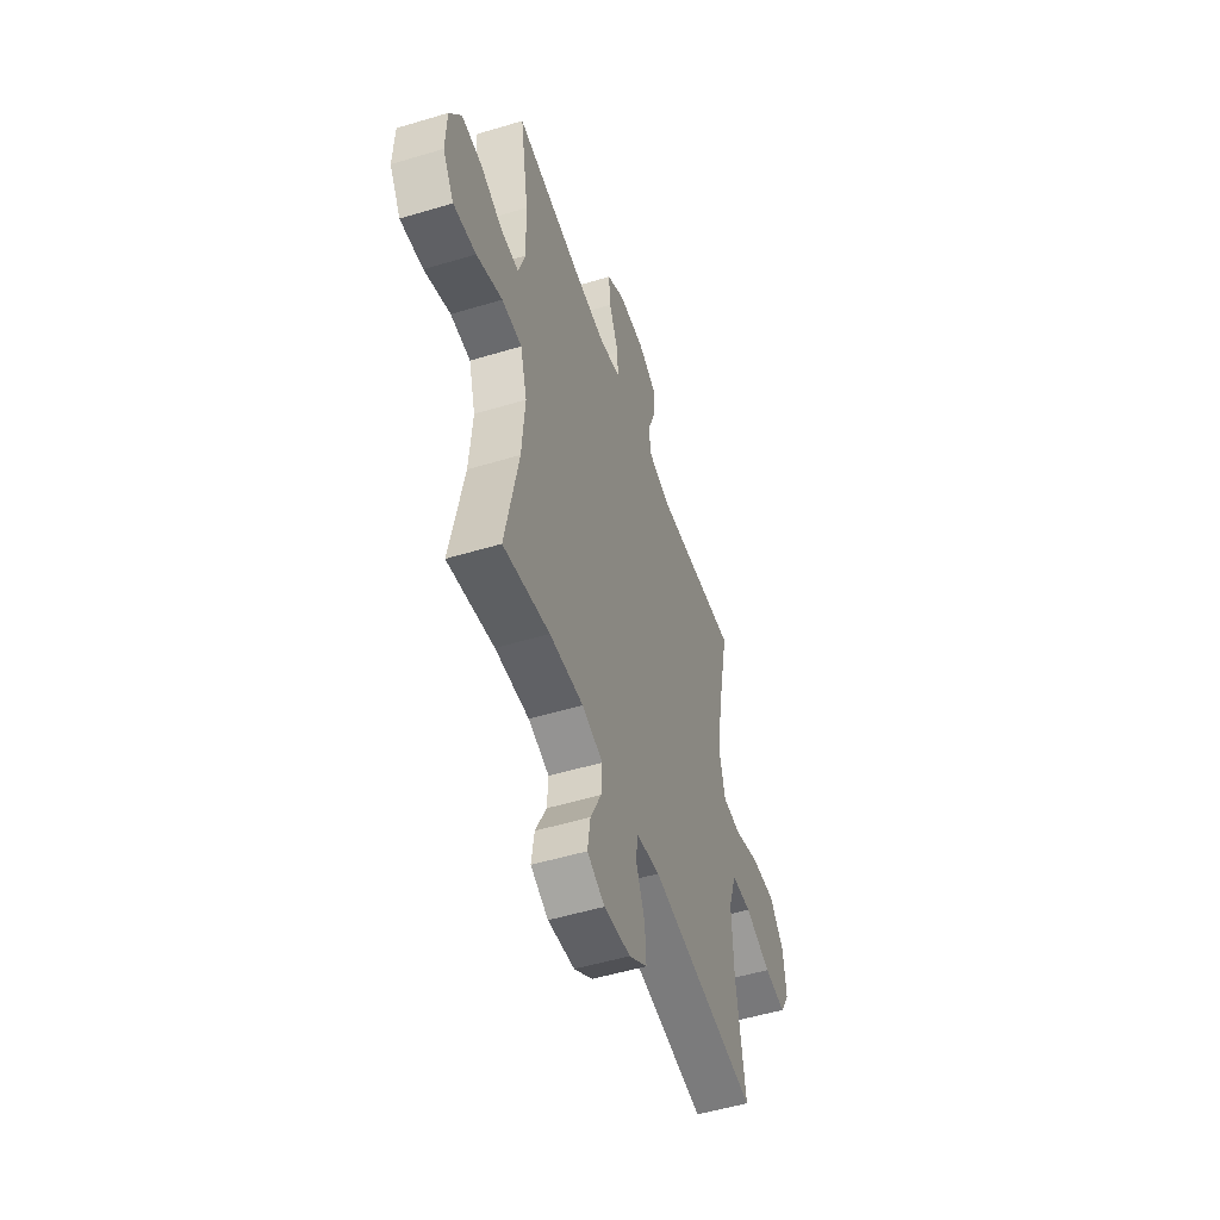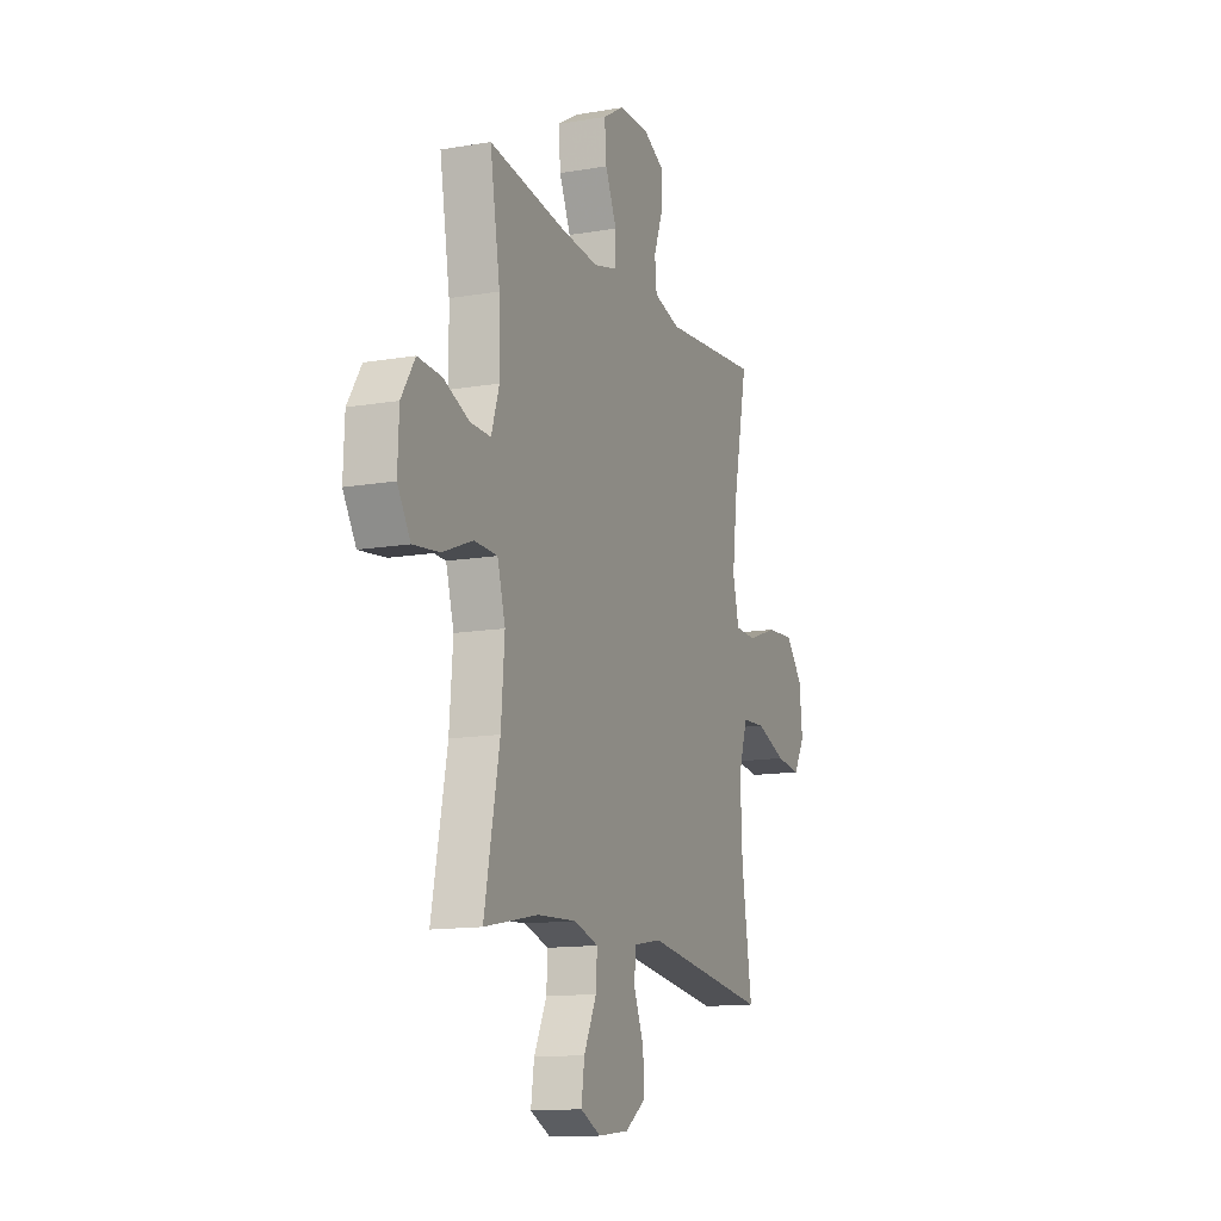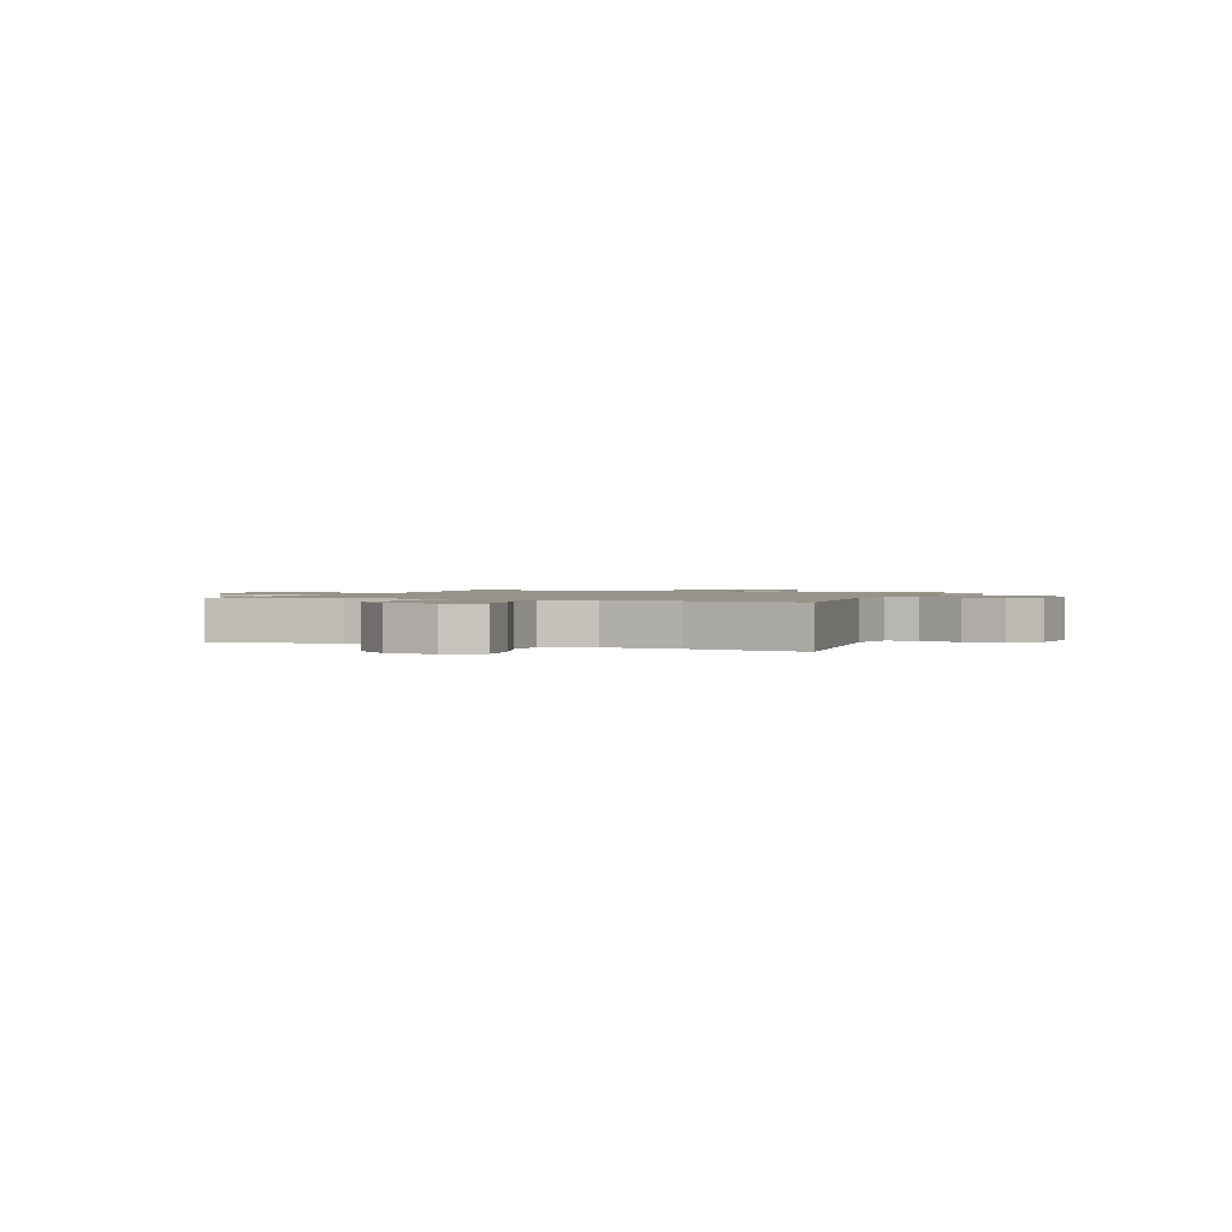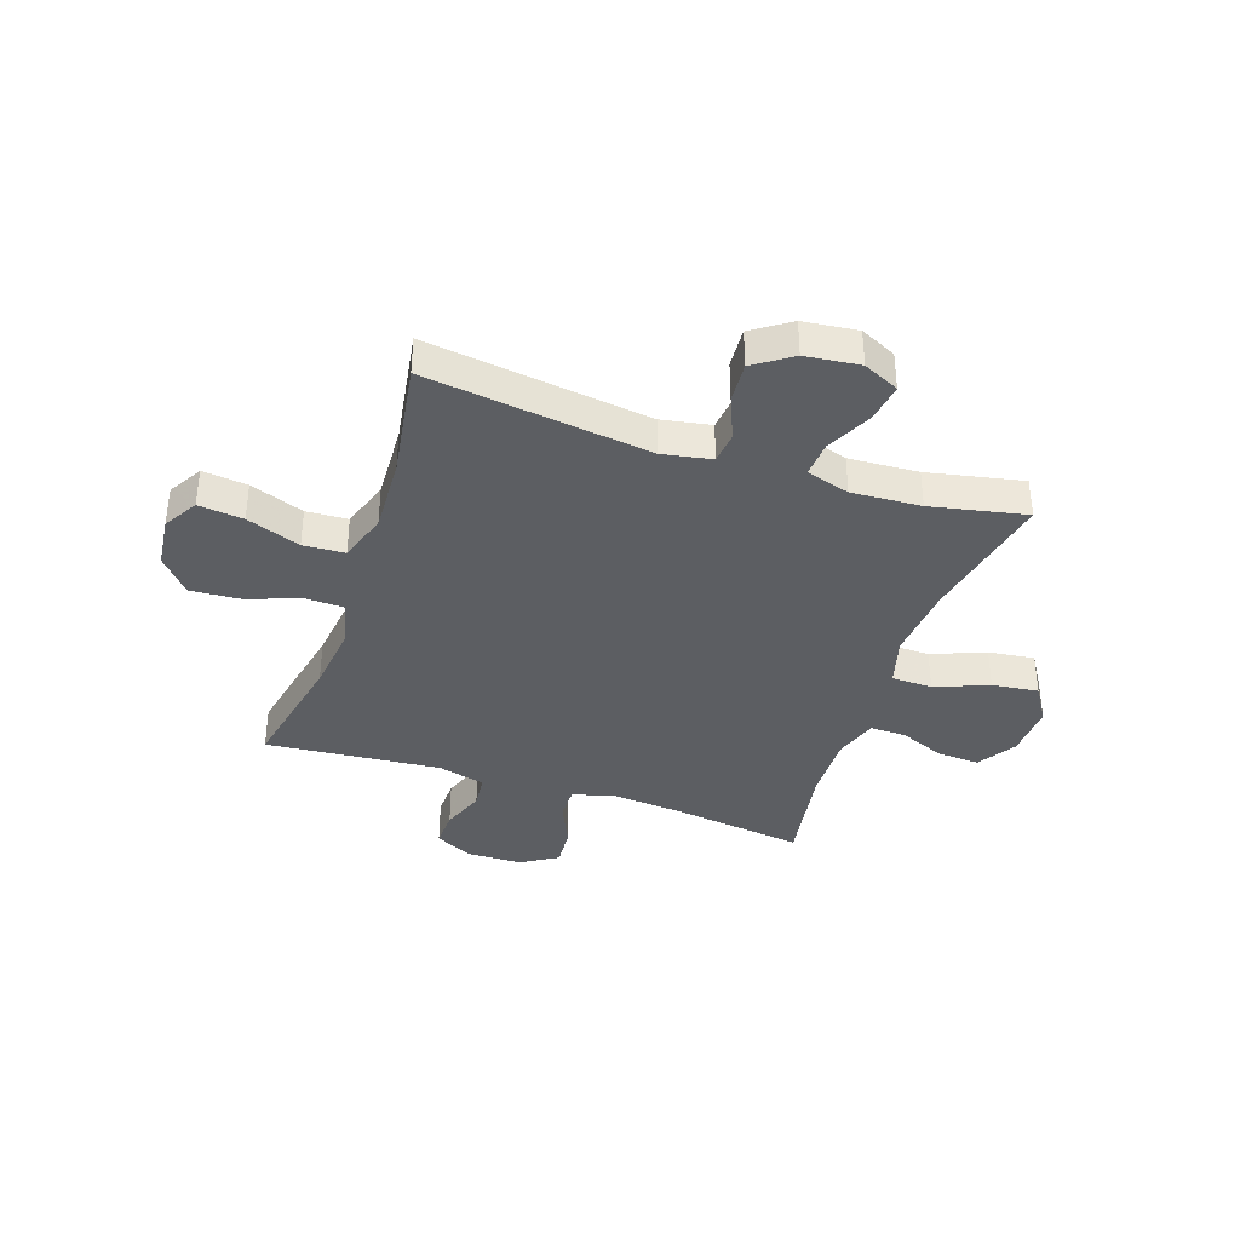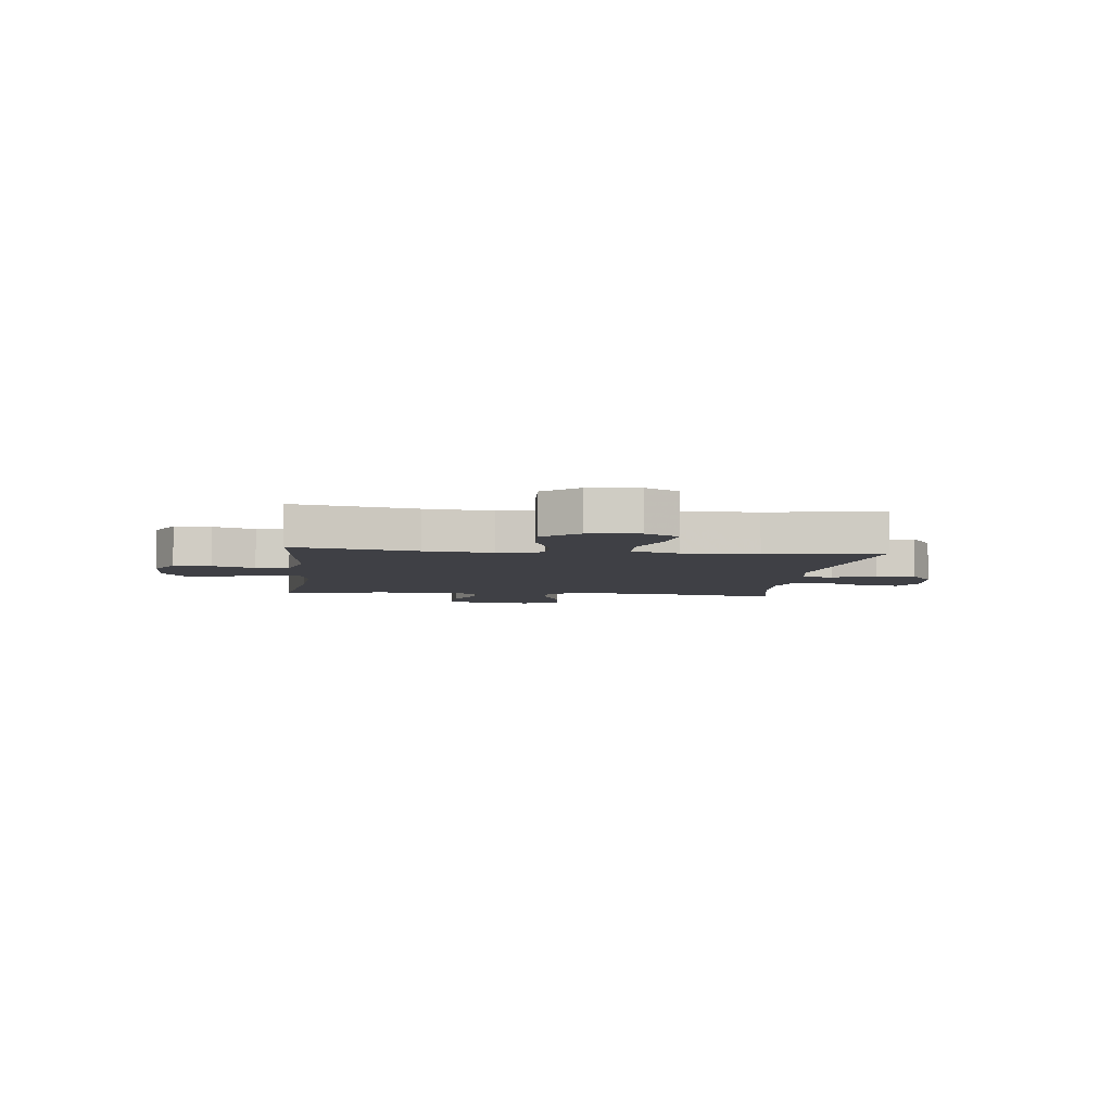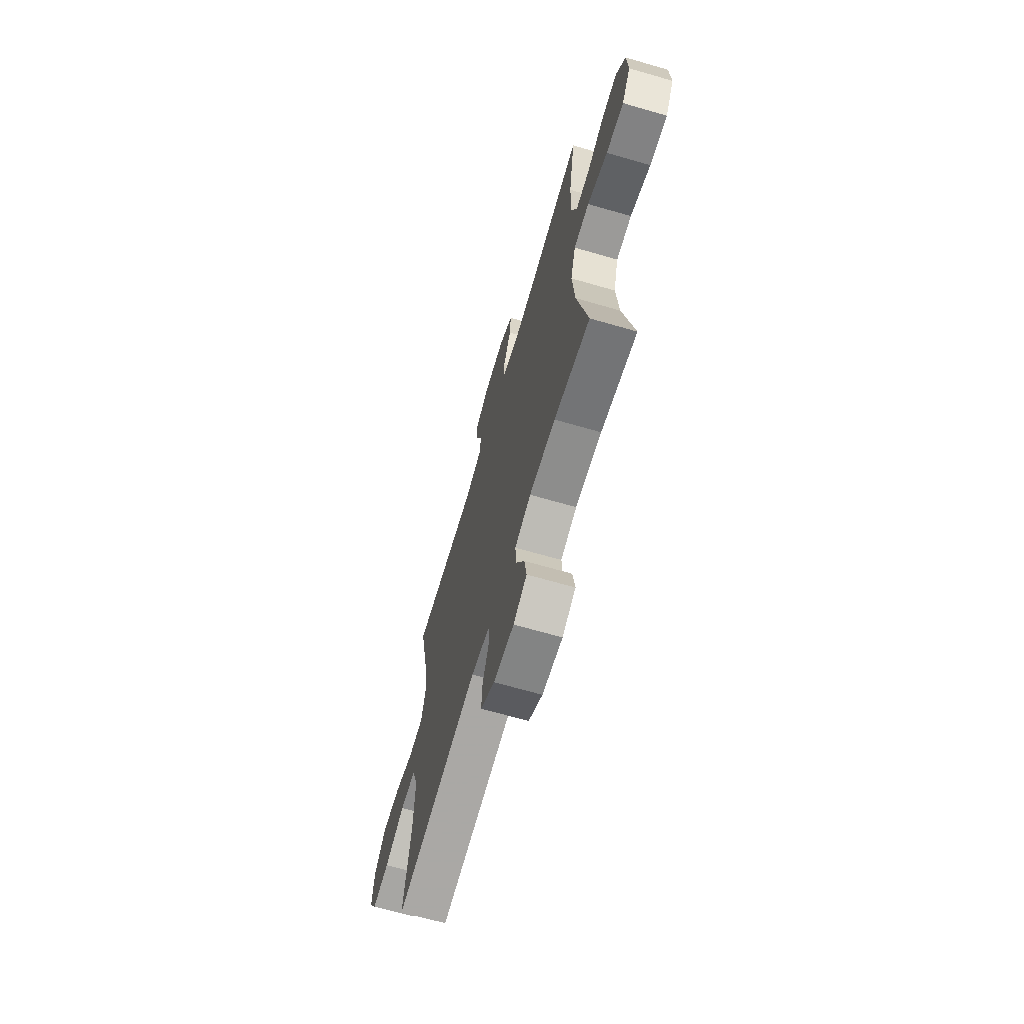
<metadata>
{"format":"obj","ext":"obj","renderer":"f3d","projection":"perspective","resolution":1024,"background":"white","views":[{"elev":-51.7,"azim":-71.9,"up":"+Z"},{"elev":-13.3,"azim":-68.7,"up":"+Z"},{"elev":1.4,"azim":112.2,"up":"+Y"},{"elev":-37.6,"azim":161.3,"up":"+Y"},{"elev":-5.2,"azim":83.6,"up":"+Y"},{"elev":-67.7,"azim":-106.2,"up":"+Z"}]}
</metadata>
<code>
v 0.5 0.07 -0.5
v 0.102 0.07 -0.448
v 0.014 0.07 -0.464
v 0.008 0.07 -0.52
v 0.04 0.07 -0.597
v 0.045 0.07 -0.669
v -0.022 0.07 -0.715
v -0.119 0.07 -0.726
v -0.183 0.07 -0.696
v -0.173 0.07 -0.627
v -0.133 0.07 -0.545
v -0.129 0.07 -0.481
v -0.206 0.07 -0.458
v -0.33 0.07 -0.465
v -0.5 0.07 -0.5
v -0.452 0.07 -0.258
v -0.441 0.07 -0.122
v -0.466 0.07 -0.035
v -0.539 0.07 -0.033
v -0.634 0.07 -0.071
v -0.717 0.07 -0.081
v -0.758 0.07 -0.016
v -0.754 0.07 0.082
v -0.711 0.07 0.15
v -0.636 0.07 0.146
v -0.554 0.07 0.113
v -0.49 0.07 0.112
v -0.465 0.07 0.189
v -0.468 0.07 0.31
v -0.5 0.07 0.5
v -0.259 0.07 0.468
v -0.137 0.07 0.458
v -0.06 0.07 0.478
v -0.061 0.07 0.538
v -0.097 0.07 0.618
v -0.103 0.07 0.69
v -0.037 0.07 0.73
v 0.061 0.07 0.732
v 0.129 0.07 0.698
v 0.127 0.07 0.631
v 0.098 0.07 0.554
v 0.104 0.07 0.494
v 0.189 0.07 0.472
v 0.5 0.07 0.5
v 0.454 0.07 0.276
v 0.439 0.07 0.152
v 0.459 0.07 0.072
v 0.528 0.07 0.07
v 0.623 0.07 0.104
v 0.712 0.07 0.11
v 0.766 0.07 0.047
v 0.776 0.07 -0.045
v 0.74 0.07 -0.106
v 0.66 0.07 -0.097
v 0.564 0.07 -0.062
v 0.49 0.07 -0.066
v 0.461 0.07 -0.154
v 0.467 0.07 -0.289
v 0.5 0 -0.5
v 0.102 0 -0.448
v 0.014 0 -0.464
v 0.008 0 -0.52
v 0.04 0 -0.597
v 0.045 0 -0.669
v -0.022 0 -0.715
v -0.119 0 -0.726
v -0.183 0 -0.696
v -0.173 0 -0.627
v -0.133 0 -0.545
v -0.129 0 -0.481
v -0.206 0 -0.458
v -0.33 0 -0.465
v -0.5 0 -0.5
v -0.452 0 -0.258
v -0.441 0 -0.122
v -0.466 0 -0.035
v -0.539 0 -0.033
v -0.634 0 -0.071
v -0.717 0 -0.081
v -0.758 0 -0.016
v -0.754 0 0.082
v -0.711 0 0.15
v -0.636 0 0.146
v -0.554 0 0.113
v -0.49 0 0.112
v -0.465 0 0.189
v -0.468 0 0.31
v -0.5 0 0.5
v -0.259 0 0.468
v -0.137 0 0.458
v -0.06 0 0.478
v -0.061 0 0.538
v -0.097 0 0.618
v -0.103 0 0.69
v -0.037 0 0.73
v 0.061 0 0.732
v 0.129 0 0.698
v 0.127 0 0.631
v 0.098 0 0.554
v 0.104 0 0.494
v 0.189 0 0.472
v 0.5 0 0.5
v 0.454 0 0.276
v 0.439 0 0.152
v 0.459 0 0.072
v 0.528 0 0.07
v 0.623 0 0.104
v 0.712 0 0.11
v 0.766 0 0.047
v 0.776 0 -0.045
v 0.74 0 -0.106
v 0.66 0 -0.097
v 0.564 0 -0.062
v 0.49 0 -0.066
v 0.461 0 -0.154
v 0.467 0 -0.289
f 52 53 54 55
f 52 55 56
f 51 52 56
f 48 49 50 51
f 47 48 51 56
f 46 47 56 57
f 43 44 45
f 42 43 45 46
f 38 39 40 41
f 38 41 42
f 37 38 42
f 34 35 36 37
f 33 34 37 42
f 32 33 42 46
f 29 30 31
f 28 29 31 32
f 27 28 32 46
f 23 24 25 26
f 23 26 27
f 19 20 21 22
f 18 19 22 23
f 14 15 16
f 13 14 16 17
f 12 13 17 18
f 8 9 10 11
f 8 11 12
f 7 8 12
f 4 5 6 7
f 3 4 7 12
f 2 3 12 18
f 58 1 2 18
f 27 46 57 58
f 18 23 27 58
f 113 112 111 110
f 114 113 110
f 114 110 109
f 109 108 107 106
f 114 109 106 105
f 115 114 105 104
f 103 102 101
f 104 103 101 100
f 99 98 97 96
f 100 99 96
f 100 96 95
f 95 94 93 92
f 100 95 92 91
f 104 100 91 90
f 89 88 87
f 90 89 87 86
f 104 90 86 85
f 84 83 82 81
f 85 84 81
f 80 79 78 77
f 81 80 77 76
f 74 73 72
f 75 74 72 71
f 76 75 71 70
f 69 68 67 66
f 70 69 66
f 70 66 65
f 65 64 63 62
f 70 65 62 61
f 76 70 61 60
f 76 60 59 116
f 116 115 104 85
f 116 85 81 76
f 1 59 60 2
f 2 60 61 3
f 3 61 62 4
f 4 62 63 5
f 5 63 64 6
f 6 64 65 7
f 7 65 66 8
f 8 66 67 9
f 9 67 68 10
f 10 68 69 11
f 11 69 70 12
f 12 70 71 13
f 13 71 72 14
f 14 72 73 15
f 15 73 74 16
f 16 74 75 17
f 17 75 76 18
f 18 76 77 19
f 19 77 78 20
f 20 78 79 21
f 21 79 80 22
f 22 80 81 23
f 23 81 82 24
f 24 82 83 25
f 25 83 84 26
f 26 84 85 27
f 27 85 86 28
f 28 86 87 29
f 29 87 88 30
f 30 88 89 31
f 31 89 90 32
f 32 90 91 33
f 33 91 92 34
f 34 92 93 35
f 35 93 94 36
f 36 94 95 37
f 37 95 96 38
f 38 96 97 39
f 39 97 98 40
f 40 98 99 41
f 41 99 100 42
f 42 100 101 43
f 43 101 102 44
f 44 102 103 45
f 45 103 104 46
f 46 104 105 47
f 47 105 106 48
f 48 106 107 49
f 49 107 108 50
f 50 108 109 51
f 51 109 110 52
f 52 110 111 53
f 53 111 112 54
f 54 112 113 55
f 55 113 114 56
f 56 114 115 57
f 57 115 116 58
f 58 116 59 1

</code>
